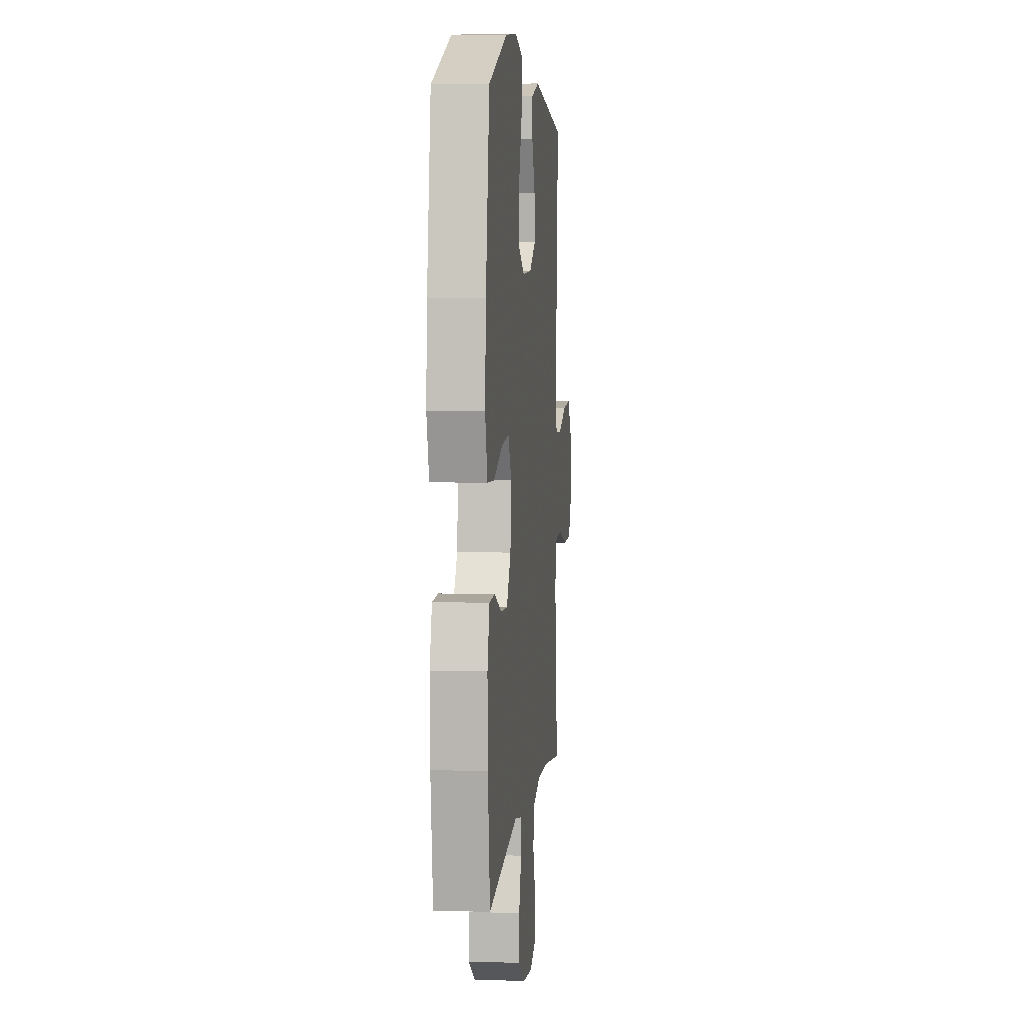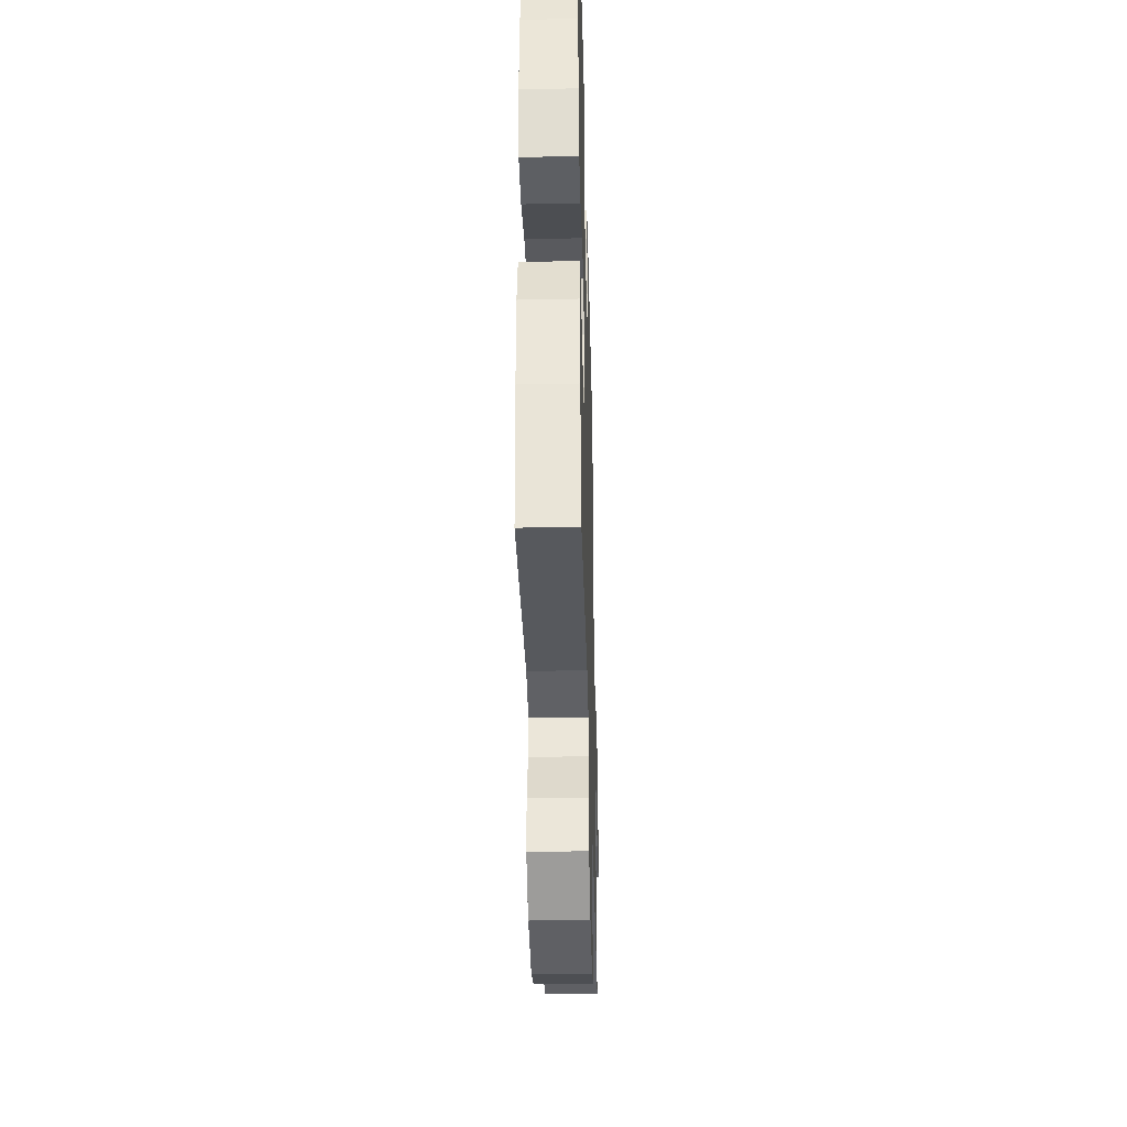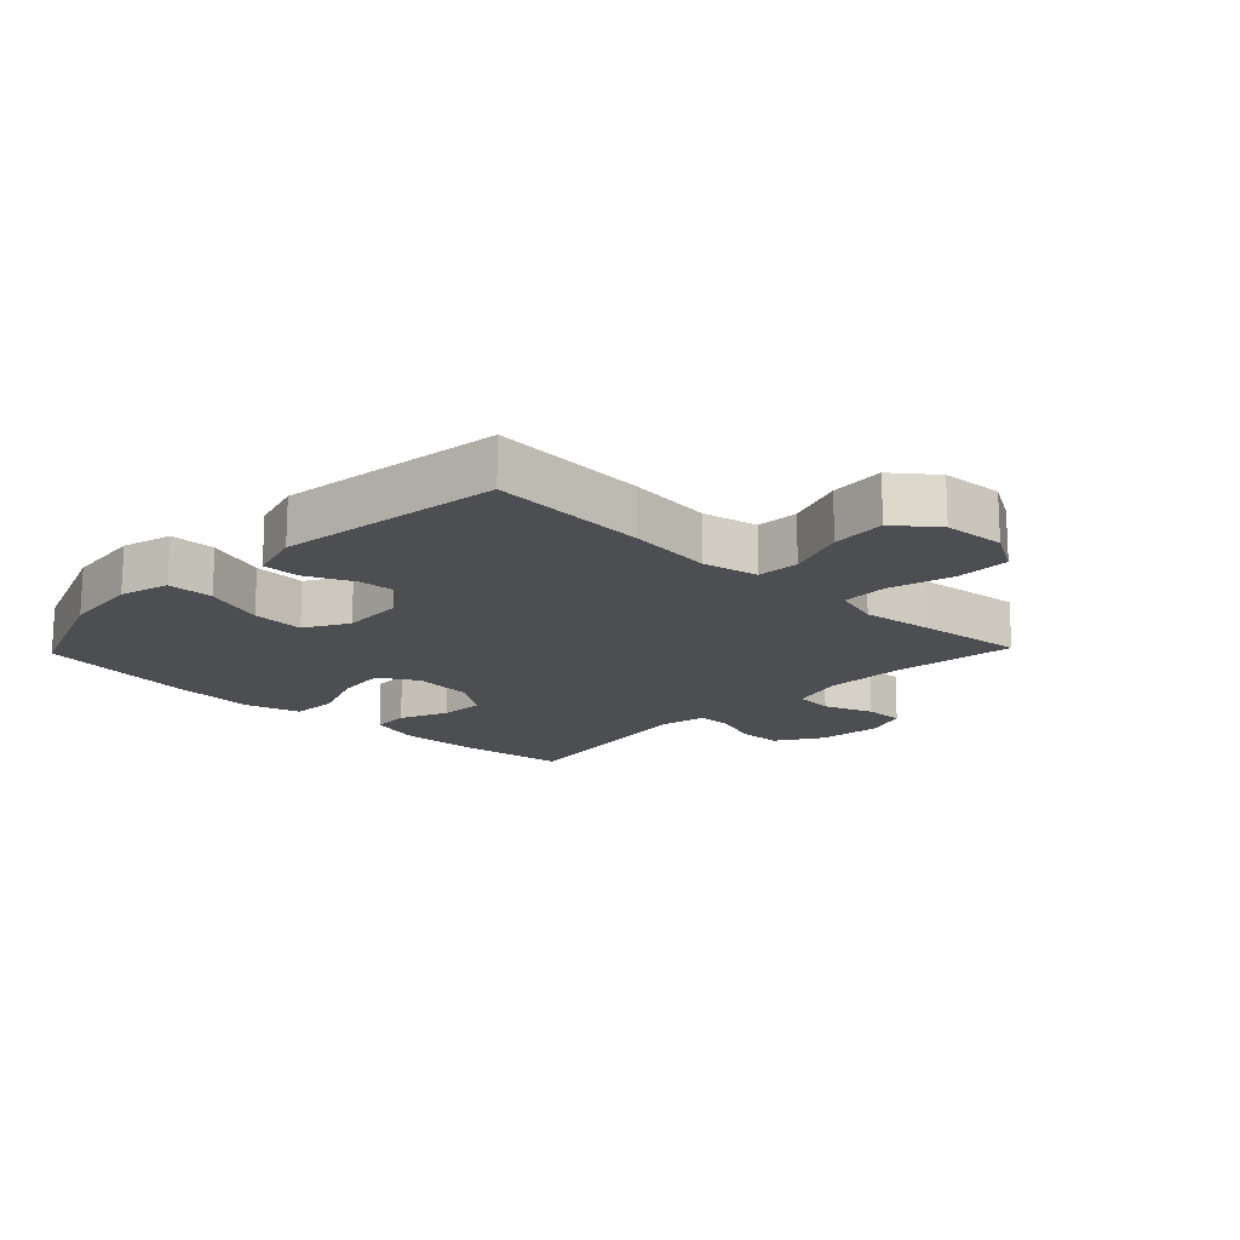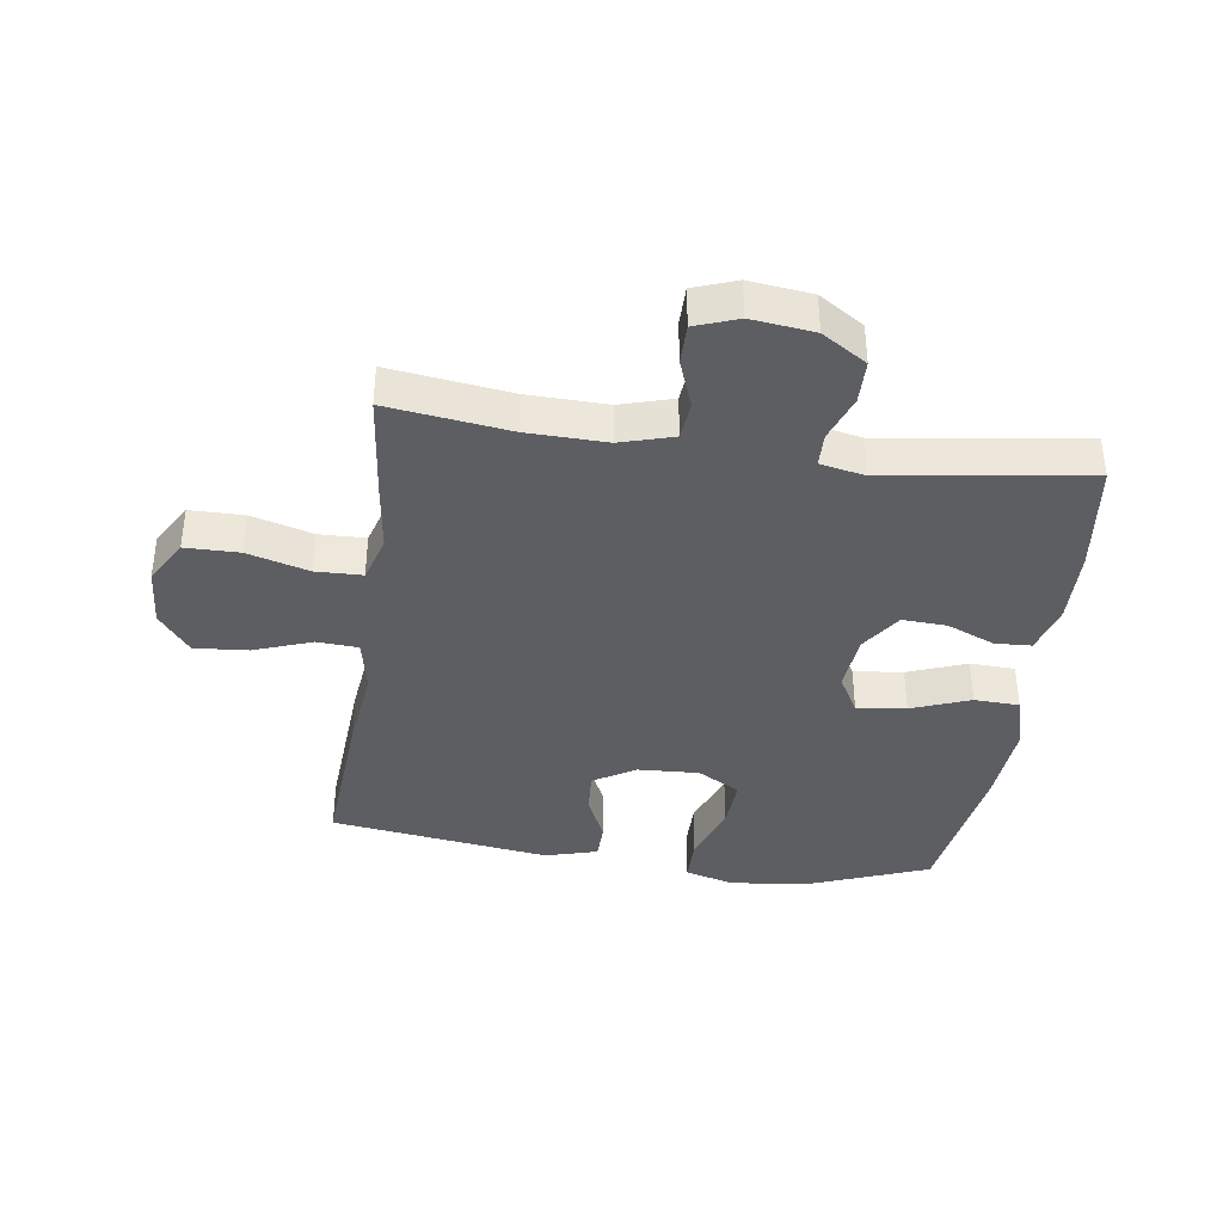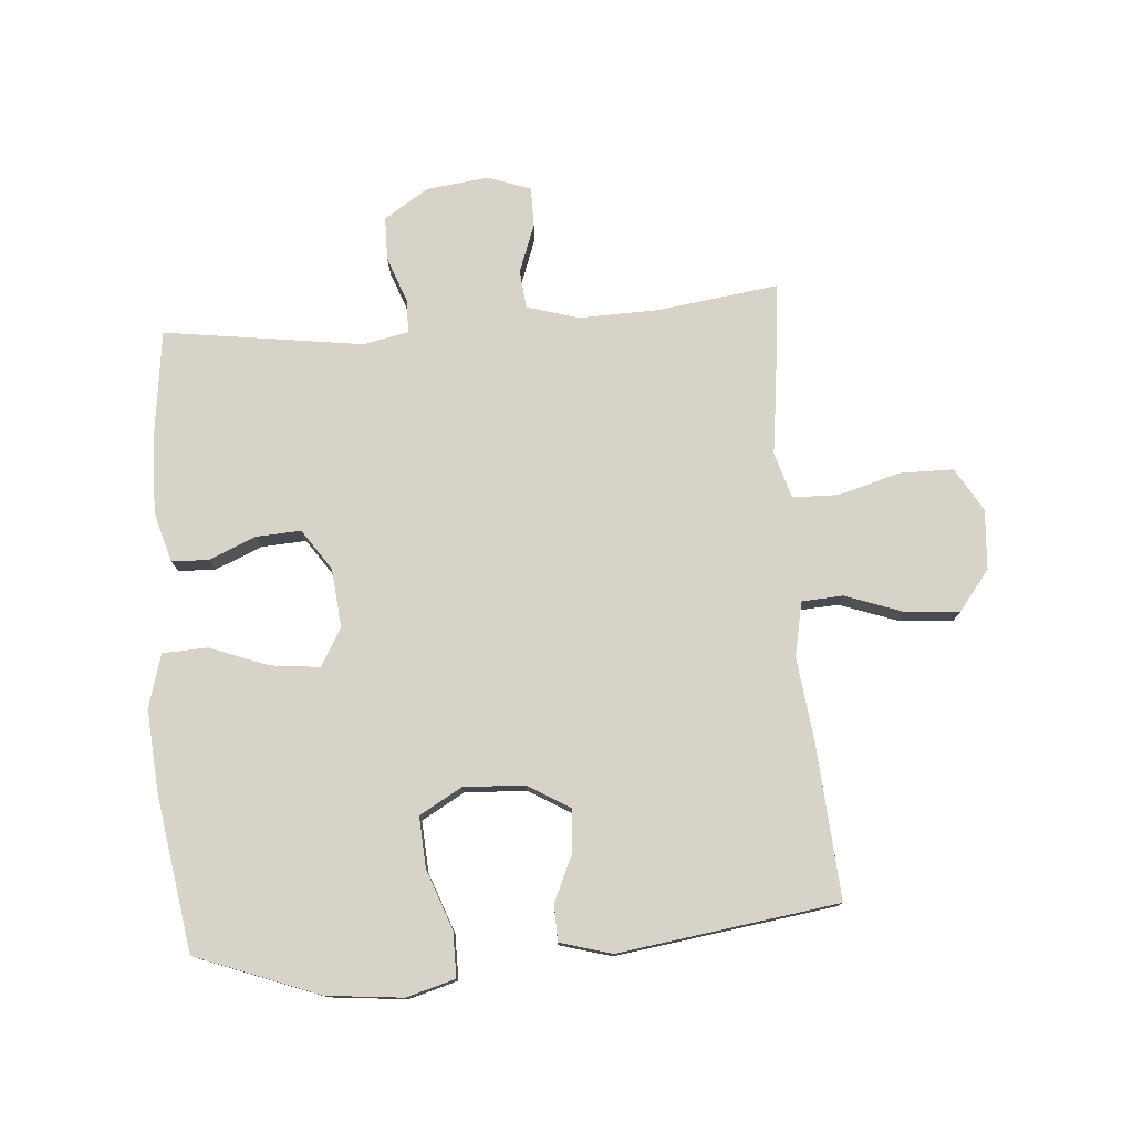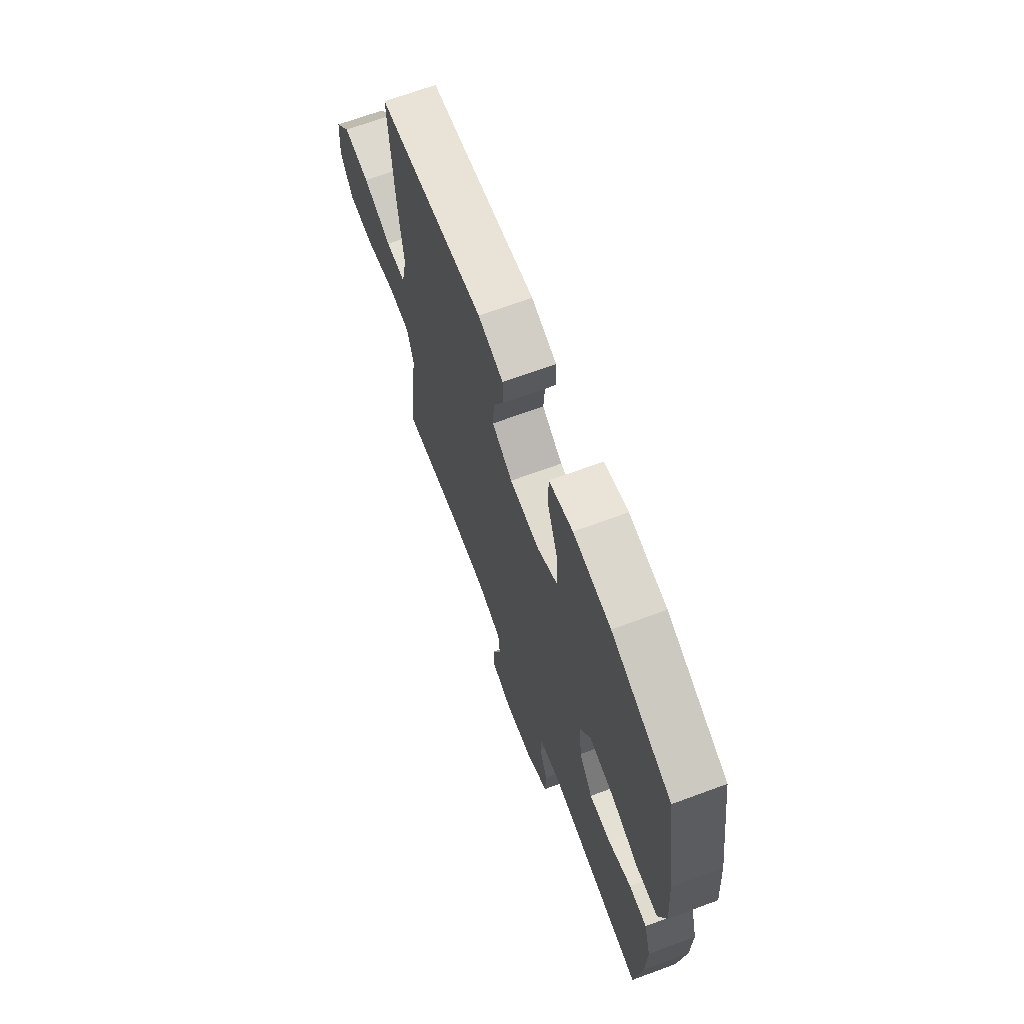
<metadata>
{"format":"obj","ext":"obj","renderer":"f3d","projection":"perspective","resolution":1024,"background":"white","views":[{"elev":5.4,"azim":-84.3,"up":"+Z"},{"elev":-37.7,"azim":-88.5,"up":"+Z"},{"elev":-16.6,"azim":46.2,"up":"+Y"},{"elev":-38.6,"azim":171.9,"up":"+Y"},{"elev":77.2,"azim":-4.6,"up":"+Y"},{"elev":67.9,"azim":-110.4,"up":"+Z"}]}
</metadata>
<code>
v -0.5 0.07 -0.5
v -0.523 0.07 -0.321
v -0.526 0.07 -0.199
v -0.503 0.07 -0.119
v -0.444 0.07 -0.116
v -0.367 0.07 -0.148
v -0.295 0.07 -0.152
v -0.25 0.07 -0.086
v -0.241 0.07 0.008
v -0.276 0.07 0.07
v -0.356 0.07 0.061
v -0.451 0.07 0.025
v -0.524 0.07 0.028
v -0.549 0.07 0.115
v -0.539 0.07 0.248
v -0.5 0.07 0.5
v -0.301 0.07 0.576
v -0.177 0.07 0.589
v -0.098 0.07 0.567
v -0.098 0.07 0.494
v -0.133 0.07 0.398
v -0.138 0.07 0.315
v -0.069 0.07 0.276
v 0.03 0.07 0.281
v 0.098 0.07 0.322
v 0.093 0.07 0.391
v 0.059 0.07 0.466
v 0.06 0.07 0.525
v 0.144 0.07 0.549
v 0.5 0.07 0.5
v 0.483 0.07 0.249
v 0.467 0.07 0.114
v 0.485 0.07 0.026
v 0.552 0.07 0.022
v 0.646 0.07 0.056
v 0.733 0.07 0.063
v 0.784 0.07 -0.002
v 0.791 0.07 -0.099
v 0.75 0.07 -0.169
v 0.663 0.07 -0.17
v 0.563 0.07 -0.142
v 0.488 0.07 -0.144
v 0.466 0.07 -0.218
v 0.481 0.07 -0.332
v 0.5 0.07 -0.5
v 0.303 0.07 -0.474
v 0.175 0.07 -0.471
v 0.09 0.07 -0.496
v 0.084 0.07 -0.558
v 0.113 0.07 -0.636
v 0.113 0.07 -0.7
v 0.044 0.07 -0.725
v -0.057 0.07 -0.713
v -0.129 0.07 -0.667
v -0.13 0.07 -0.597
v -0.103 0.07 -0.523
v -0.104 0.07 -0.469
v -0.177 0.07 -0.454
v -0.5 0 -0.5
v -0.523 0 -0.321
v -0.526 0 -0.199
v -0.503 0 -0.119
v -0.444 0 -0.116
v -0.367 0 -0.148
v -0.295 0 -0.152
v -0.25 0 -0.086
v -0.241 0 0.008
v -0.276 0 0.07
v -0.356 0 0.061
v -0.451 0 0.025
v -0.524 0 0.028
v -0.549 0 0.115
v -0.539 0 0.248
v -0.5 0 0.5
v -0.301 0 0.576
v -0.177 0 0.589
v -0.098 0 0.567
v -0.098 0 0.494
v -0.133 0 0.398
v -0.138 0 0.315
v -0.069 0 0.276
v 0.03 0 0.281
v 0.098 0 0.322
v 0.093 0 0.391
v 0.059 0 0.466
v 0.06 0 0.525
v 0.144 0 0.549
v 0.5 0 0.5
v 0.483 0 0.249
v 0.467 0 0.114
v 0.485 0 0.026
v 0.552 0 0.022
v 0.646 0 0.056
v 0.733 0 0.063
v 0.784 0 -0.002
v 0.791 0 -0.099
v 0.75 0 -0.169
v 0.663 0 -0.17
v 0.563 0 -0.142
v 0.488 0 -0.144
v 0.466 0 -0.218
v 0.481 0 -0.332
v 0.5 0 -0.5
v 0.303 0 -0.474
v 0.175 0 -0.471
v 0.09 0 -0.496
v 0.084 0 -0.558
v 0.113 0 -0.636
v 0.113 0 -0.7
v 0.044 0 -0.725
v -0.057 0 -0.713
v -0.129 0 -0.667
v -0.13 0 -0.597
v -0.103 0 -0.523
v -0.104 0 -0.469
v -0.177 0 -0.454
f 54 55 56
f 53 54 56
f 52 53 56
f 51 52 56
f 50 51 56
f 49 50 56
f 48 49 56 57
f 47 48 57 58
f 43 44 45 46
f 46 47 58
f 43 46 58
f 42 43 58
f 39 40 41
f 38 39 41
f 37 38 41
f 36 37 41
f 35 36 41
f 34 35 41
f 33 34 41 42
f 58 1 2
f 42 58 2
f 33 42 2
f 32 33 2
f 30 31 32
f 29 30 32
f 28 29 32
f 27 28 32
f 26 27 32
f 19 20 21
f 18 19 21
f 17 18 21
f 16 17 21
f 15 16 21
f 14 15 21
f 13 14 21
f 12 13 21
f 11 12 21
f 10 11 21 22
f 9 10 22 23
f 4 5 6
f 3 4 6
f 2 3 6
f 2 6 7
f 32 2 7
f 25 26 32
f 32 7 8
f 25 32 8
f 24 25 8
f 8 9 23 24
f 114 113 112
f 114 112 111
f 114 111 110
f 114 110 109
f 114 109 108
f 114 108 107
f 115 114 107 106
f 116 115 106 105
f 104 103 102 101
f 116 105 104
f 116 104 101
f 116 101 100
f 99 98 97
f 99 97 96
f 99 96 95
f 99 95 94
f 99 94 93
f 99 93 92
f 100 99 92 91
f 60 59 116
f 60 116 100
f 60 100 91
f 60 91 90
f 90 89 88
f 90 88 87
f 90 87 86
f 90 86 85
f 90 85 84
f 79 78 77
f 79 77 76
f 79 76 75
f 79 75 74
f 79 74 73
f 79 73 72
f 79 72 71
f 79 71 70
f 79 70 69
f 80 79 69 68
f 81 80 68 67
f 64 63 62
f 64 62 61
f 64 61 60
f 65 64 60
f 65 60 90
f 90 84 83
f 66 65 90
f 66 90 83
f 66 83 82
f 82 81 67 66
f 1 59 60 2
f 2 60 61 3
f 3 61 62 4
f 4 62 63 5
f 5 63 64 6
f 6 64 65 7
f 7 65 66 8
f 8 66 67 9
f 9 67 68 10
f 10 68 69 11
f 11 69 70 12
f 12 70 71 13
f 13 71 72 14
f 14 72 73 15
f 15 73 74 16
f 16 74 75 17
f 17 75 76 18
f 18 76 77 19
f 19 77 78 20
f 20 78 79 21
f 21 79 80 22
f 22 80 81 23
f 23 81 82 24
f 24 82 83 25
f 25 83 84 26
f 26 84 85 27
f 27 85 86 28
f 28 86 87 29
f 29 87 88 30
f 30 88 89 31
f 31 89 90 32
f 32 90 91 33
f 33 91 92 34
f 34 92 93 35
f 35 93 94 36
f 36 94 95 37
f 37 95 96 38
f 38 96 97 39
f 39 97 98 40
f 40 98 99 41
f 41 99 100 42
f 42 100 101 43
f 43 101 102 44
f 44 102 103 45
f 45 103 104 46
f 46 104 105 47
f 47 105 106 48
f 48 106 107 49
f 49 107 108 50
f 50 108 109 51
f 51 109 110 52
f 52 110 111 53
f 53 111 112 54
f 54 112 113 55
f 55 113 114 56
f 56 114 115 57
f 57 115 116 58
f 58 116 59 1

</code>
